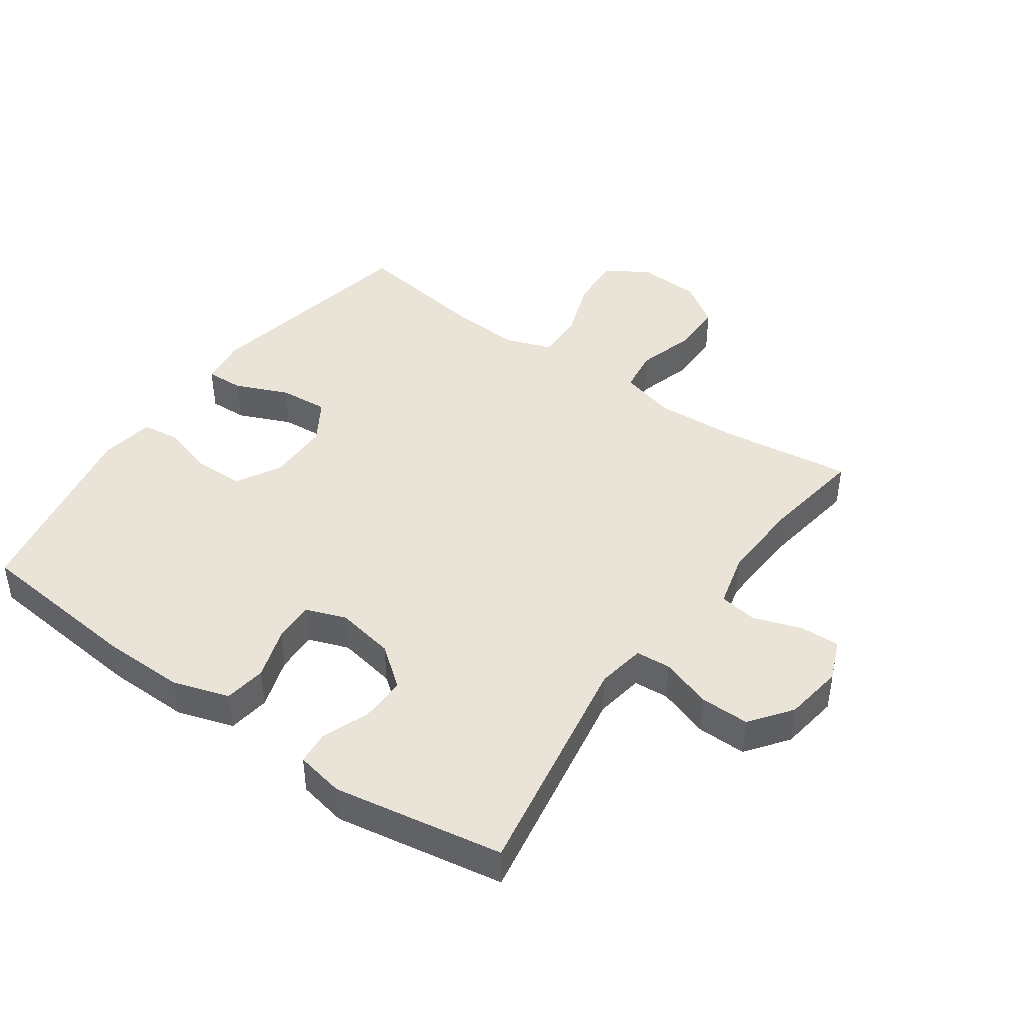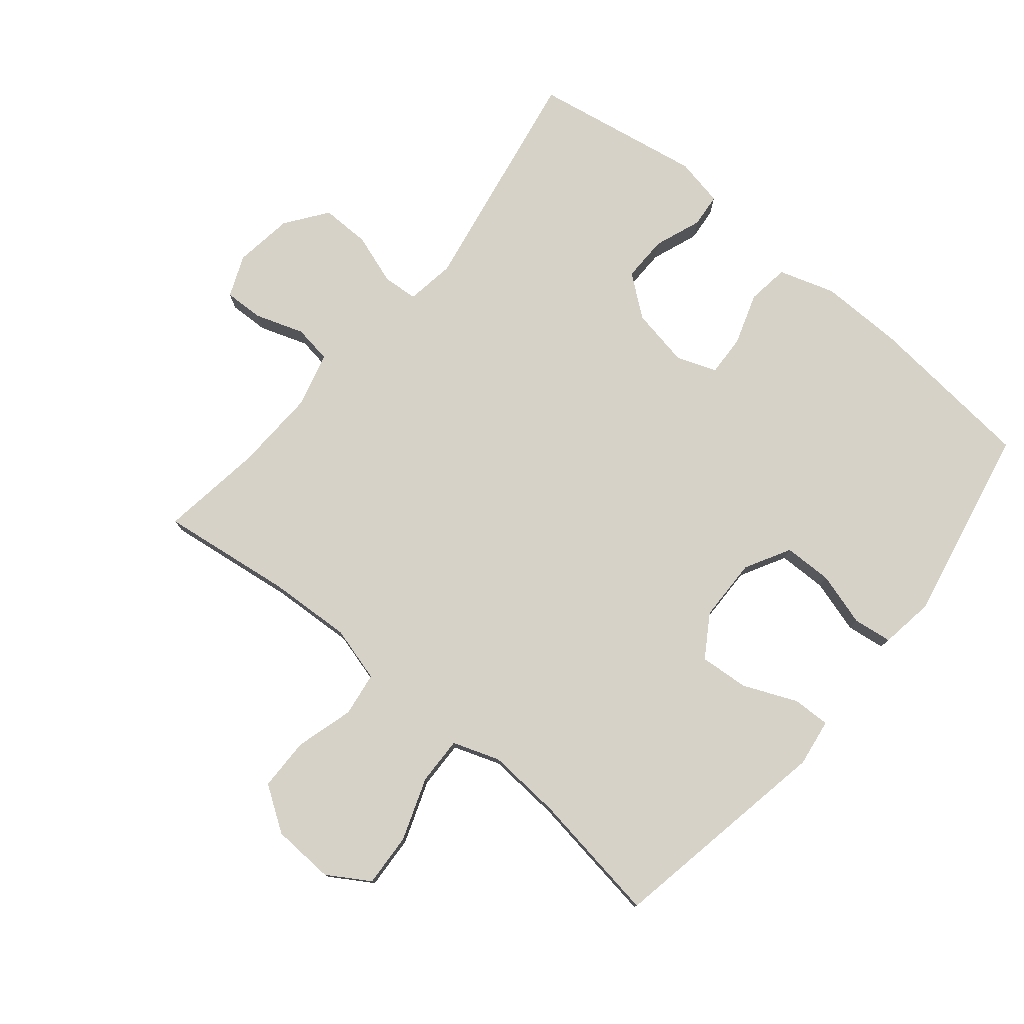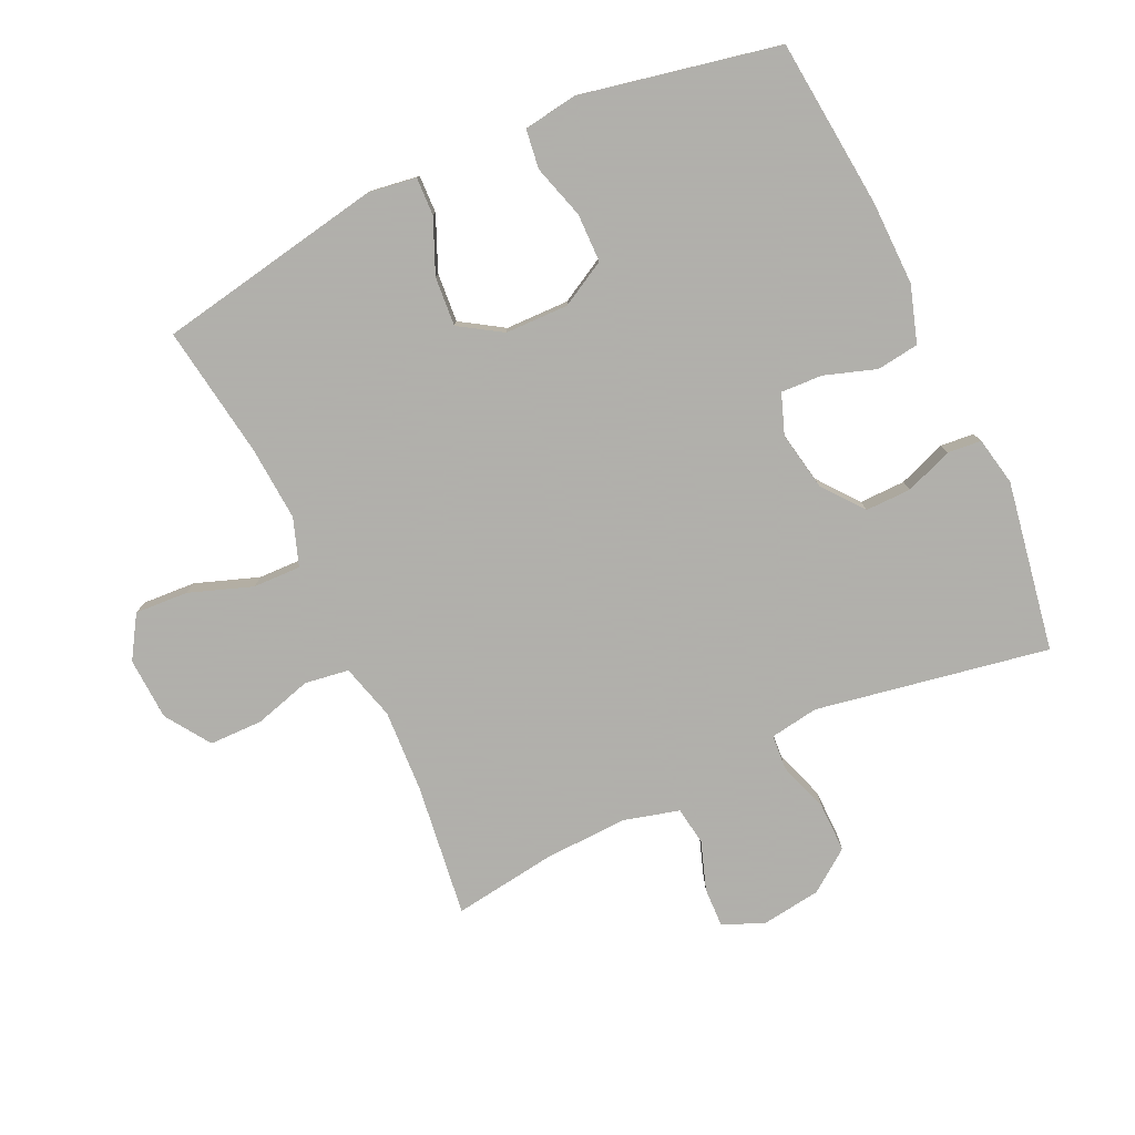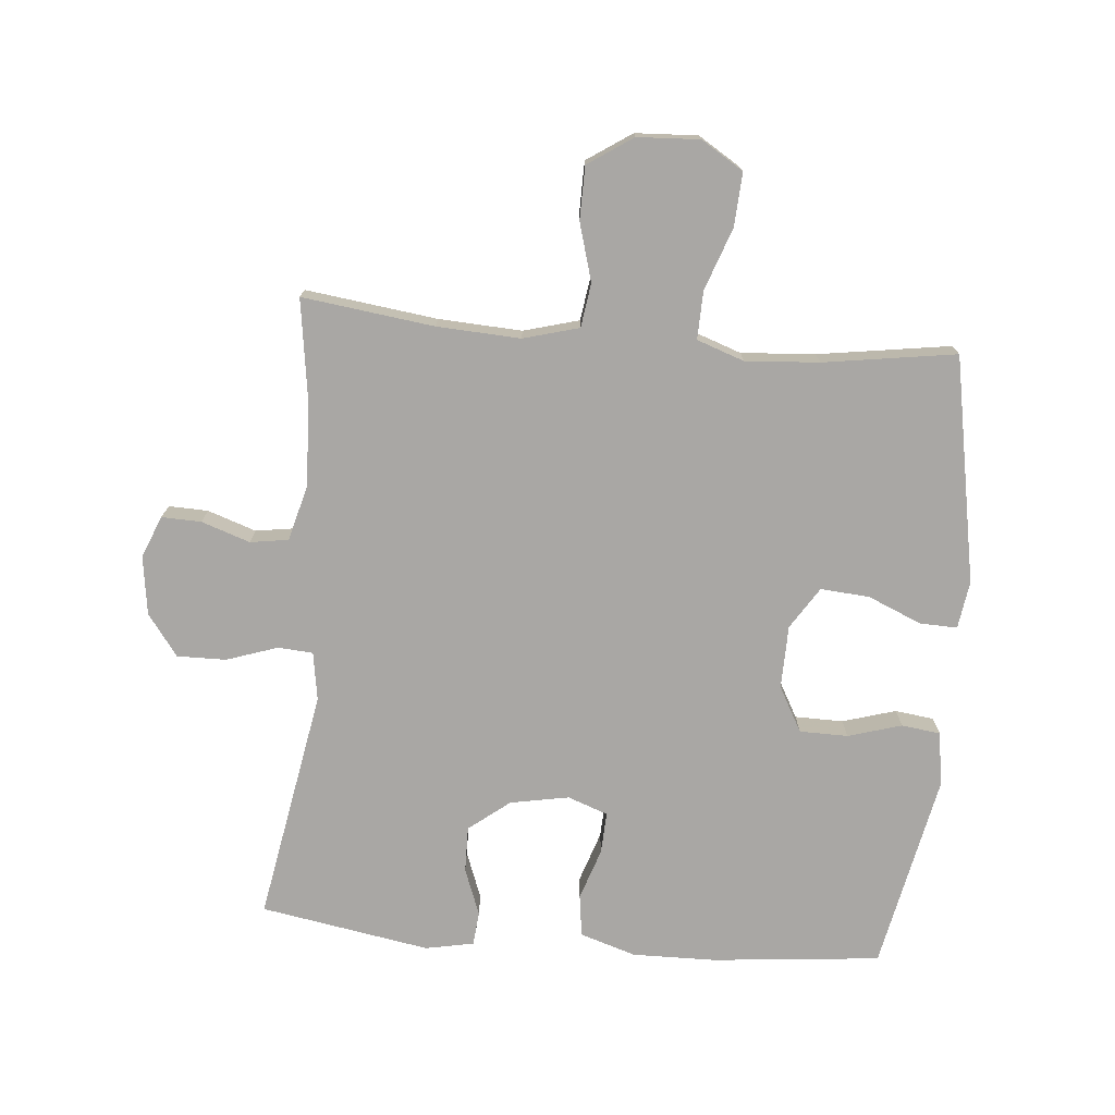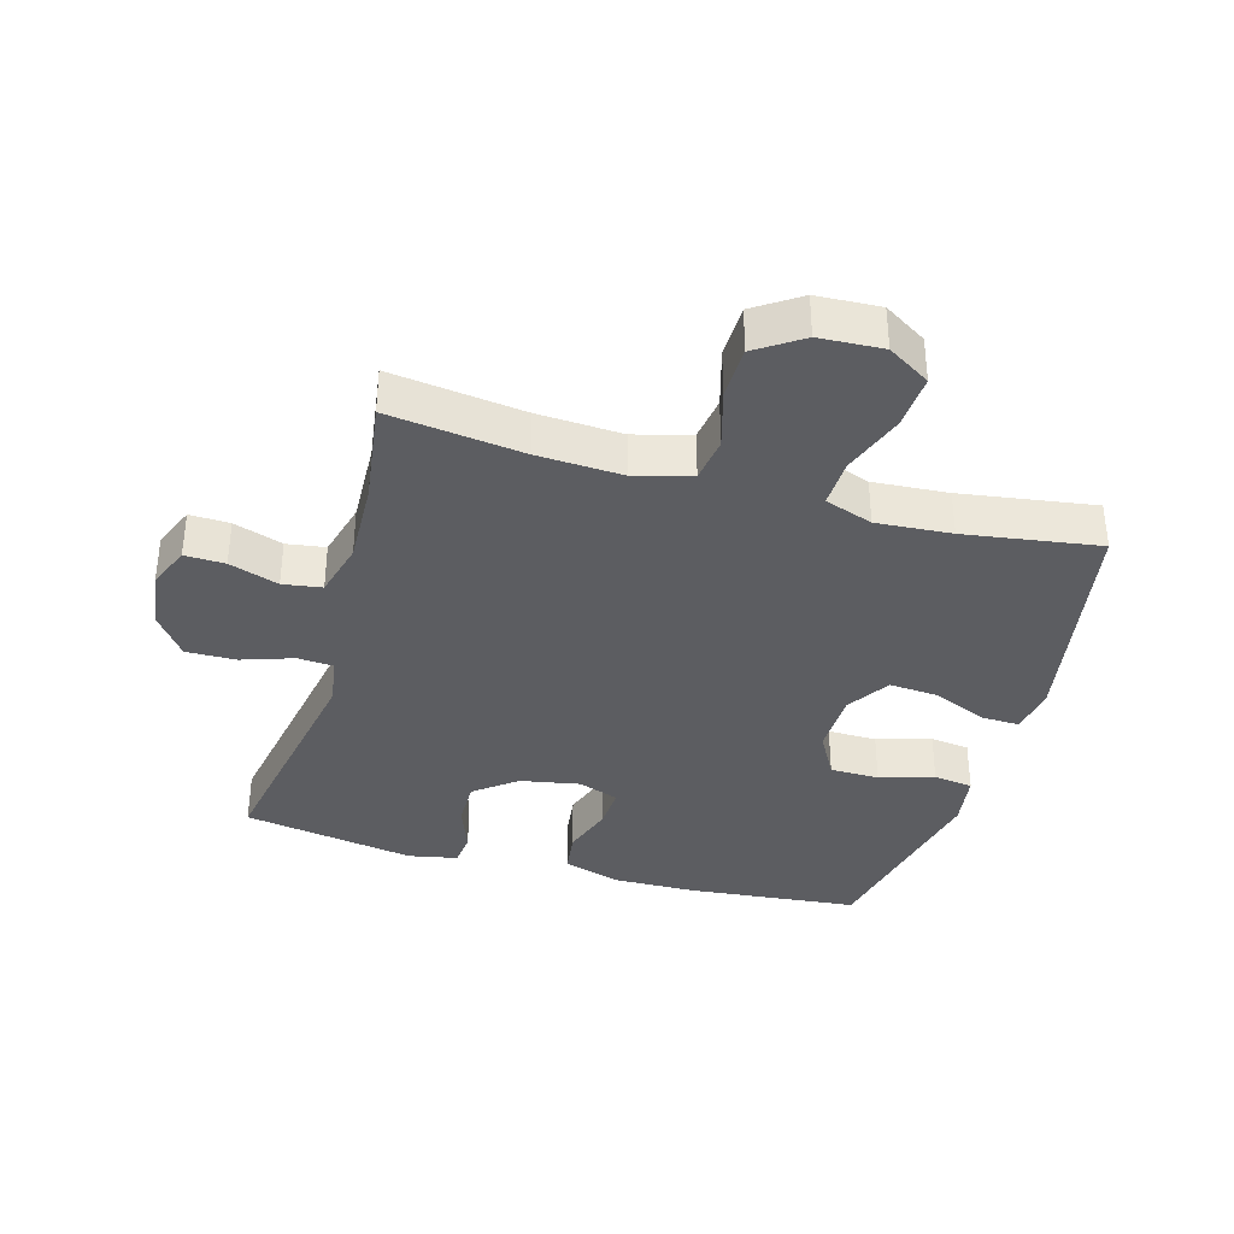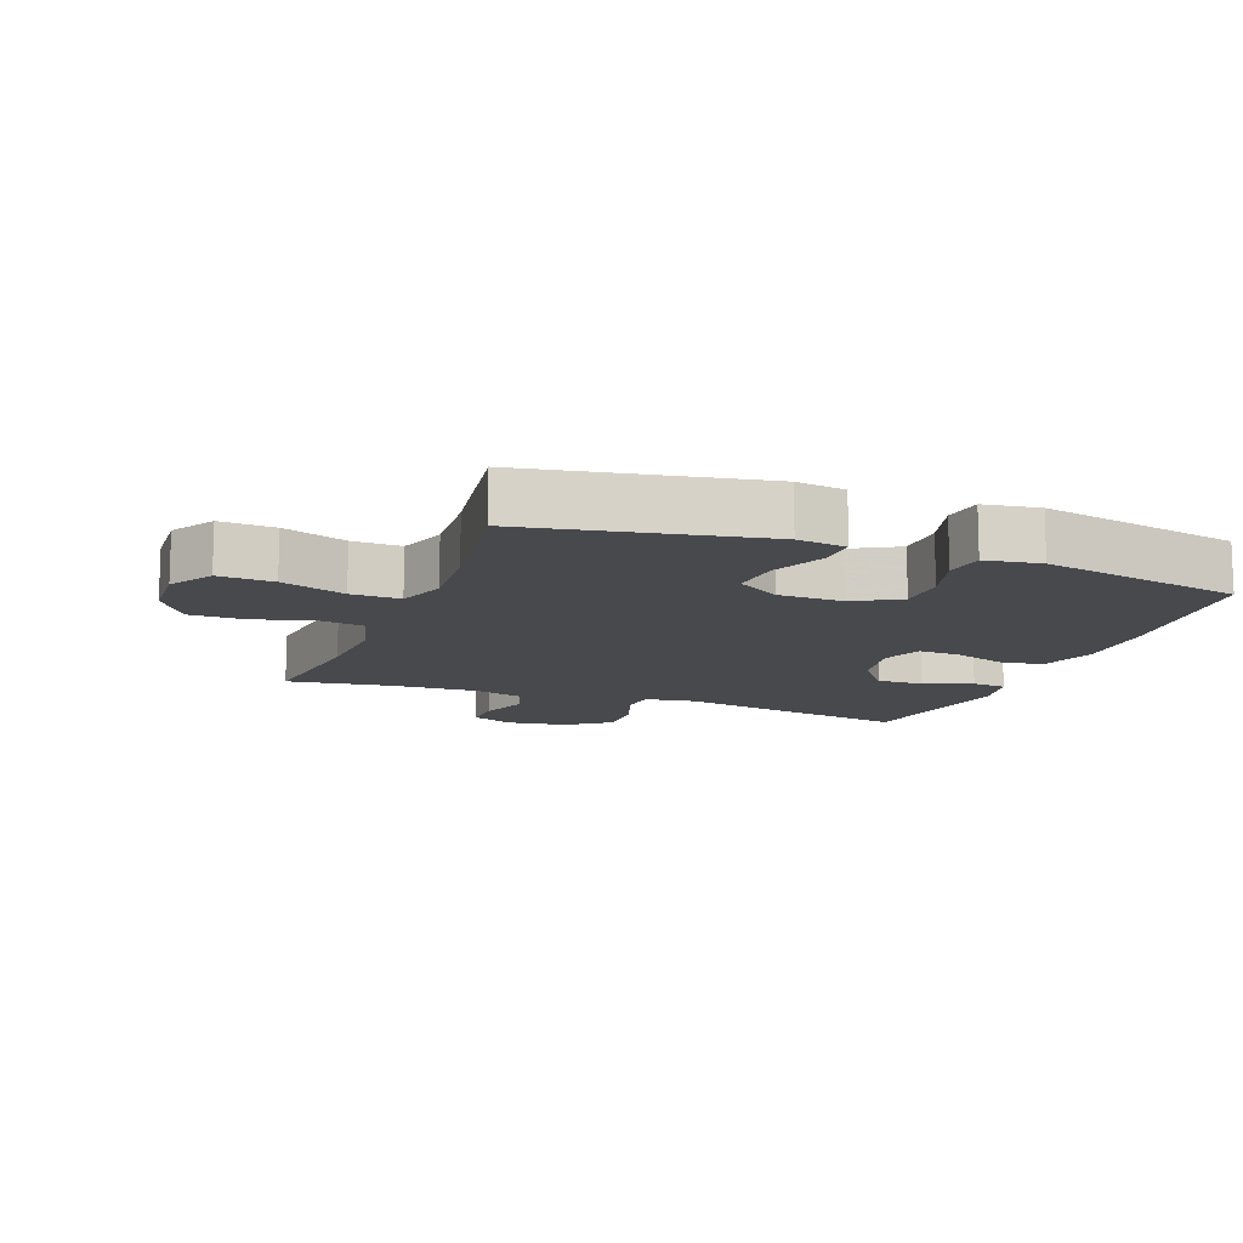
<metadata>
{"format":"obj","ext":"obj","renderer":"f3d","projection":"perspective","resolution":1024,"background":"white","views":[{"elev":43.3,"azim":35.5,"up":"+Y"},{"elev":77.6,"azim":-140.4,"up":"+Y"},{"elev":-78.4,"azim":-65.0,"up":"+Y"},{"elev":-74.7,"azim":175.0,"up":"+Y"},{"elev":-36.3,"azim":164.1,"up":"+Y"},{"elev":-12.3,"azim":-110.6,"up":"+Y"}]}
</metadata>
<code>
v 0.5 0.07 0.5
v 0.435 0.07 0.135
v 0.447 0.07 0.059
v 0.502 0.07 0.055
v 0.582 0.07 0.082
v 0.659 0.07 0.083
v 0.707 0.07 0.018
v 0.72 0.07 -0.075
v 0.693 0.07 -0.14
v 0.631 0.07 -0.138
v 0.555 0.07 -0.112
v 0.495 0.07 -0.121
v 0.472 0.07 -0.208
v 0.477 0.07 -0.338
v 0.5 0.07 -0.5
v 0.293 0.07 -0.473
v 0.162 0.07 -0.466
v 0.075 0.07 -0.49
v 0.065 0.07 -0.559
v 0.091 0.07 -0.65
v 0.09 0.07 -0.733
v 0.02 0.07 -0.78
v -0.078 0.07 -0.785
v -0.144 0.07 -0.744
v -0.139 0.07 -0.66
v -0.104 0.07 -0.562
v -0.102 0.07 -0.487
v -0.176 0.07 -0.461
v -0.292 0.07 -0.469
v -0.5 0.07 -0.5
v -0.565 0.07 -0.145
v -0.554 0.07 -0.07
v -0.495 0.07 -0.072
v -0.411 0.07 -0.108
v -0.334 0.07 -0.114
v -0.292 0.07 -0.048
v -0.29 0.07 0.051
v -0.329 0.07 0.122
v -0.405 0.07 0.123
v -0.489 0.07 0.098
v -0.55 0.07 0.106
v -0.563 0.07 0.191
v -0.5 0.07 0.5
v -0.235 0.07 0.526
v -0.104 0.07 0.528
v -0.016 0.07 0.5
v -0.007 0.07 0.434
v -0.034 0.07 0.353
v -0.037 0.07 0.288
v 0.026 0.07 0.265
v 0.118 0.07 0.282
v 0.182 0.07 0.332
v 0.181 0.07 0.404
v 0.153 0.07 0.478
v 0.158 0.07 0.531
v 0.234 0.07 0.546
v 0.5 0 0.5
v 0.435 0 0.135
v 0.447 0 0.059
v 0.502 0 0.055
v 0.582 0 0.082
v 0.659 0 0.083
v 0.707 0 0.018
v 0.72 0 -0.075
v 0.693 0 -0.14
v 0.631 0 -0.138
v 0.555 0 -0.112
v 0.495 0 -0.121
v 0.472 0 -0.208
v 0.477 0 -0.338
v 0.5 0 -0.5
v 0.293 0 -0.473
v 0.162 0 -0.466
v 0.075 0 -0.49
v 0.065 0 -0.559
v 0.091 0 -0.65
v 0.09 0 -0.733
v 0.02 0 -0.78
v -0.078 0 -0.785
v -0.144 0 -0.744
v -0.139 0 -0.66
v -0.104 0 -0.562
v -0.102 0 -0.487
v -0.176 0 -0.461
v -0.292 0 -0.469
v -0.5 0 -0.5
v -0.565 0 -0.145
v -0.554 0 -0.07
v -0.495 0 -0.072
v -0.411 0 -0.108
v -0.334 0 -0.114
v -0.292 0 -0.048
v -0.29 0 0.051
v -0.329 0 0.122
v -0.405 0 0.123
v -0.489 0 0.098
v -0.55 0 0.106
v -0.563 0 0.191
v -0.5 0 0.5
v -0.235 0 0.526
v -0.104 0 0.528
v -0.016 0 0.5
v -0.007 0 0.434
v -0.034 0 0.353
v -0.037 0 0.288
v 0.026 0 0.265
v 0.118 0 0.282
v 0.182 0 0.332
v 0.181 0 0.404
v 0.153 0 0.478
v 0.158 0 0.531
v 0.234 0 0.546
f 53 54 55 56
f 52 53 56 1
f 51 52 1 2
f 50 51 2 3
f 49 50 3
f 45 46 47 48
f 45 48 49
f 44 45 49
f 43 44 49
f 42 43 49 3
f 39 40 41 42
f 38 39 42
f 31 32 33 34
f 29 30 31 34
f 28 29 34 35
f 27 28 35 36
f 23 24 25 26
f 23 26 27
f 22 23 27
f 19 20 21 22
f 18 19 22 27
f 17 18 27 36
f 14 15 16
f 13 14 16 17
f 12 13 17 36
f 8 9 10 11
f 4 5 6 7
f 3 4 7 8
f 38 42 3 8
f 11 12 36 37
f 8 11 37 38
f 112 111 110 109
f 57 112 109 108
f 58 57 108 107
f 59 58 107 106
f 59 106 105
f 104 103 102 101
f 105 104 101
f 105 101 100
f 105 100 99
f 59 105 99 98
f 98 97 96 95
f 98 95 94
f 90 89 88 87
f 90 87 86 85
f 91 90 85 84
f 92 91 84 83
f 82 81 80 79
f 83 82 79
f 83 79 78
f 78 77 76 75
f 83 78 75 74
f 92 83 74 73
f 72 71 70
f 73 72 70 69
f 92 73 69 68
f 67 66 65 64
f 63 62 61 60
f 64 63 60 59
f 64 59 98 94
f 93 92 68 67
f 94 93 67 64
f 1 57 58 2
f 2 58 59 3
f 3 59 60 4
f 4 60 61 5
f 5 61 62 6
f 6 62 63 7
f 7 63 64 8
f 8 64 65 9
f 9 65 66 10
f 10 66 67 11
f 11 67 68 12
f 12 68 69 13
f 13 69 70 14
f 14 70 71 15
f 15 71 72 16
f 16 72 73 17
f 17 73 74 18
f 18 74 75 19
f 19 75 76 20
f 20 76 77 21
f 21 77 78 22
f 22 78 79 23
f 23 79 80 24
f 24 80 81 25
f 25 81 82 26
f 26 82 83 27
f 27 83 84 28
f 28 84 85 29
f 29 85 86 30
f 30 86 87 31
f 31 87 88 32
f 32 88 89 33
f 33 89 90 34
f 34 90 91 35
f 35 91 92 36
f 36 92 93 37
f 37 93 94 38
f 38 94 95 39
f 39 95 96 40
f 40 96 97 41
f 41 97 98 42
f 42 98 99 43
f 43 99 100 44
f 44 100 101 45
f 45 101 102 46
f 46 102 103 47
f 47 103 104 48
f 48 104 105 49
f 49 105 106 50
f 50 106 107 51
f 51 107 108 52
f 52 108 109 53
f 53 109 110 54
f 54 110 111 55
f 55 111 112 56
f 56 112 57 1

</code>
